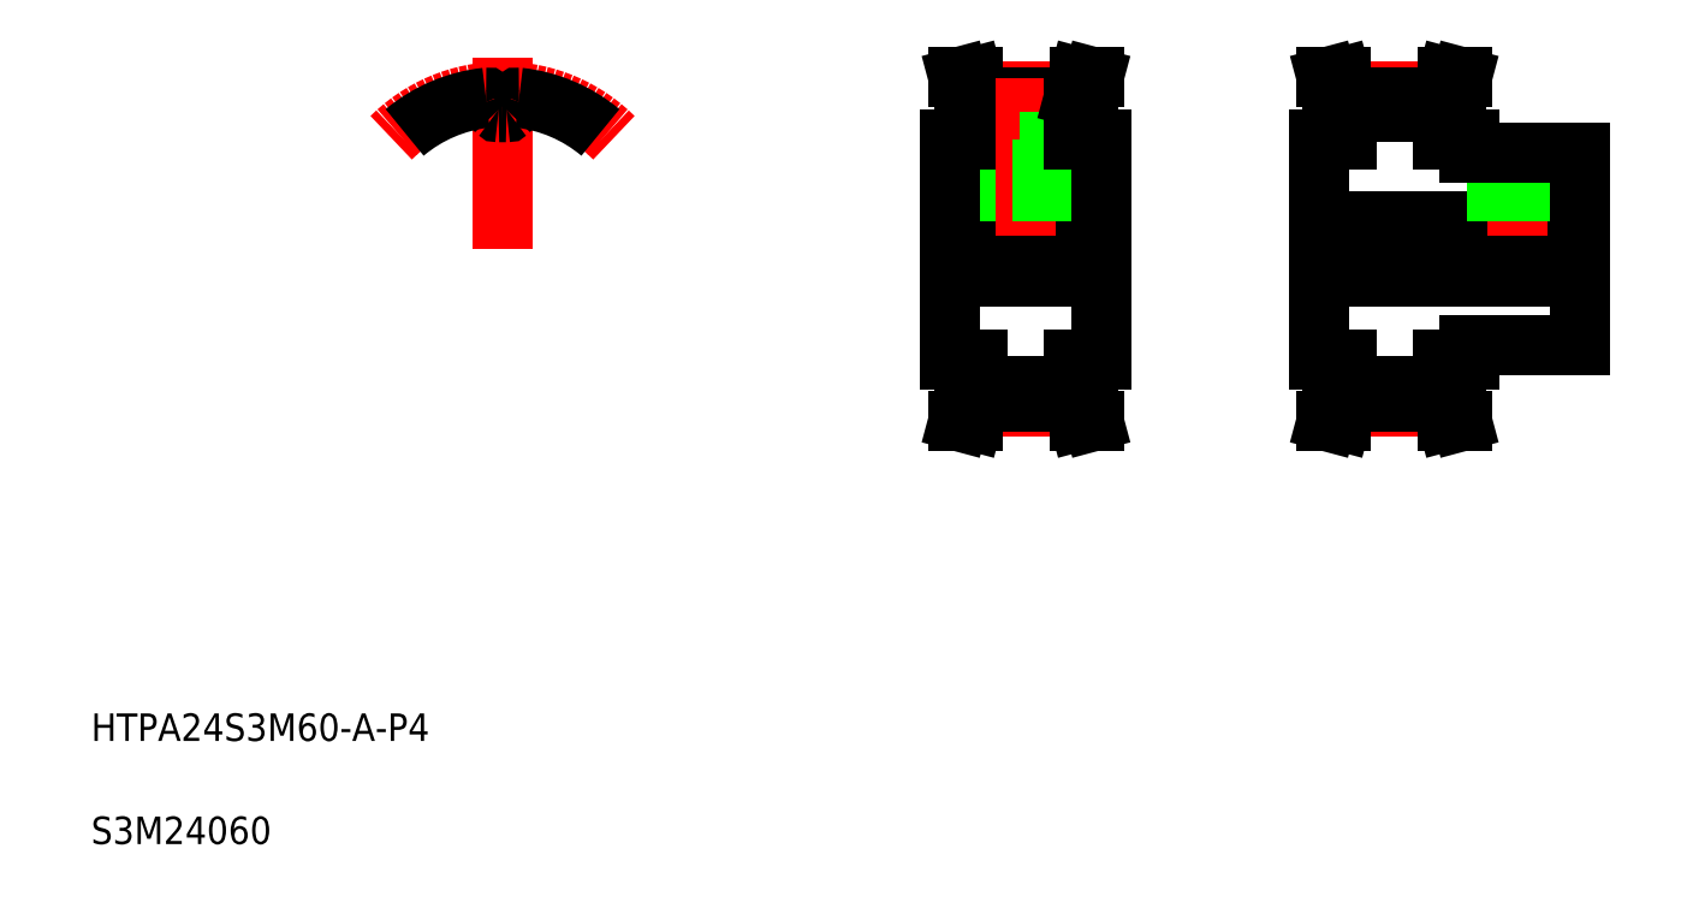
<metadata>
{"format":"dxf","ext":"dxf","renderer":"ezdxf+matplotlib","layout":"modelspace","background":"white","min_lineweight":24,"dpi":150}
</metadata>
<code>
0
SECTION
2
ENTITIES
0
LINE
8
CENTER
10
92.8
20
48.27
30
0
11
114.8
21
48.27
31
0
0
LINE
8
0
10
103.3
20
56.27
30
0
11
105.3
21
56.27
31
0
0
LINE
8
0
10
103.3
20
40.27
30
0
11
105.3
21
40.27
31
0
0
LINE
8
0
10
94.3
20
46.27
30
0
11
113.3
21
46.27
31
0
0
LINE
8
0
10
94.3
20
50.27
30
0
11
113.3
21
50.27
31
0
0
TEXT
8
0
10
5
20
12.5
30
0
40
2
1
HTPA24S3M60-A-P4
0
TEXT
8
0
10
5
20
5
30
0
40
2
1
S3M24060
0
LINE
8
CENTER
10
66.01
20
48.27
30
0
11
80.01
21
48.27
31
0
0
LINE
8
CENTER
10
69.51
20
36.81
30
0
11
76.51
21
36.81
31
0
0
LINE
8
CENTER
10
69.51
20
59.73
30
0
11
76.51
21
59.73
31
0
0
LINE
8
0
10
69.51
20
58.24
30
0
11
76.51
21
58.24
31
0
0
LINE
8
0
10
69.51
20
38.3
30
0
11
76.51
21
38.3
31
0
0
LINE
8
0
10
71.26
20
56.27
30
0
11
74.76
21
56.27
31
0
0
LINE
8
0
10
67.51
20
50.27
30
0
11
78.51
21
50.27
31
0
0
LINE
8
0
10
67.51
20
46.27
30
0
11
78.51
21
46.27
31
0
0
LINE
8
0
10
69.51
20
59.35
30
0
11
76.51
21
59.35
31
0
0
LINE
8
0
10
69.51
20
37.19
30
0
11
76.51
21
37.19
31
0
0
LINE
8
0
10
71.78
20
50.27
30
0
11
71.78
21
56.27
31
0
0
LINE
8
0
10
71.51
20
50.27
30
0
11
71.51
21
56.27
31
0
0
LINE
8
0
10
67.51
20
40.27
30
0
11
67.51
21
56.27
31
0
0
LINE
8
0
10
69.51
20
37.19
30
0
11
69.51
21
40.27
31
0
0
LINE
8
0
10
68.51
20
40.27
30
0
11
68.51
21
37.32
31
0
0
LINE
8
0
10
68.51
20
37.32
30
0
11
68.09
21
35.77
31
0
0
LINE
8
0
10
69.51
20
37.19
30
0
11
69.13
21
35.77
31
0
0
LINE
8
0
10
68.09
20
35.77
30
0
11
69.13
21
35.77
31
0
0
LINE
8
0
10
67.51
20
40.27
30
0
11
69.51
21
40.27
31
0
0
LINE
8
0
10
71.26
20
56.27
30
0
11
71.26
21
58.24
31
0
0
LINE
8
0
10
69.51
20
56.27
30
0
11
69.51
21
59.35
31
0
0
LINE
8
0
10
68.51
20
56.27
30
0
11
68.51
21
59.21
31
0
0
LINE
8
0
10
67.51
20
56.27
30
0
11
69.51
21
56.27
31
0
0
LINE
8
0
10
68.51
20
59.21
30
0
11
68.09
21
60.77
31
0
0
LINE
8
0
10
69.51
20
59.35
30
0
11
69.13
21
60.77
31
0
0
LINE
8
0
10
68.09
20
60.77
30
0
11
69.13
21
60.77
31
0
0
LINE
8
CENTER
10
73.01
20
49.27
30
0
11
73.01
21
60.73
31
0
0
LINE
8
0
10
74.51
20
50.27
30
0
11
74.51
21
56.27
31
0
0
LINE
8
0
10
74.23
20
50.27
30
0
11
74.23
21
56.27
31
0
0
LINE
8
0
10
78.51
20
40.27
30
0
11
78.51
21
56.27
31
0
0
LINE
8
0
10
94.3
20
40.27
30
0
11
94.3
21
56.27
31
0
0
LINE
8
0
10
77.51
20
40.27
30
0
11
77.51
21
37.32
31
0
0
LINE
8
0
10
76.51
20
37.19
30
0
11
76.51
21
40.27
31
0
0
LINE
8
0
10
77.51
20
37.32
30
0
11
77.92
21
35.77
31
0
0
LINE
8
0
10
76.51
20
37.19
30
0
11
76.89
21
35.77
31
0
0
LINE
8
0
10
77.92
20
35.77
30
0
11
76.89
21
35.77
31
0
0
LINE
8
0
10
76.51
20
40.27
30
0
11
78.51
21
40.27
31
0
0
LINE
8
0
10
104.3
20
40.27
30
0
11
104.3
21
37.32
31
0
0
LINE
8
0
10
95.3
20
40.27
30
0
11
95.3
21
37.32
31
0
0
LINE
8
0
10
103.3
20
37.19
30
0
11
103.3
21
40.27
31
0
0
LINE
8
0
10
96.3
20
37.19
30
0
11
96.3
21
40.27
31
0
0
LINE
8
CENTER
10
96.3
20
36.81
30
0
11
103.3
21
36.81
31
0
0
LINE
8
0
10
96.3
20
38.3
30
0
11
103.3
21
38.3
31
0
0
LINE
8
0
10
96.3
20
37.19
30
0
11
103.3
21
37.19
31
0
0
LINE
8
0
10
96.3
20
37.19
30
0
11
95.92
21
35.77
31
0
0
LINE
8
0
10
95.3
20
37.32
30
0
11
94.88
21
35.77
31
0
0
LINE
8
0
10
94.88
20
35.77
30
0
11
95.92
21
35.77
31
0
0
LINE
8
0
10
103.3
20
37.19
30
0
11
103.7
21
35.77
31
0
0
LINE
8
0
10
104.3
20
37.32
30
0
11
104.7
21
35.77
31
0
0
LINE
8
0
10
104.7
20
35.77
30
0
11
103.7
21
35.77
31
0
0
LINE
8
0
10
94.3
20
40.27
30
0
11
96.3
21
40.27
31
0
0
LINE
8
0
10
74.76
20
56.27
30
0
11
74.76
21
58.24
31
0
0
LINE
8
0
10
77.51
20
56.27
30
0
11
77.51
21
59.21
31
0
0
LINE
8
0
10
76.51
20
56.27
30
0
11
76.51
21
59.35
31
0
0
LINE
8
0
10
76.51
20
56.27
30
0
11
78.51
21
56.27
31
0
0
LINE
8
0
10
77.51
20
59.21
30
0
11
77.92
21
60.77
31
0
0
LINE
8
0
10
76.51
20
59.35
30
0
11
76.89
21
60.77
31
0
0
LINE
8
0
10
77.92
20
60.77
30
0
11
76.89
21
60.77
31
0
0
LINE
8
CENTER
10
96.3
20
59.73
30
0
11
103.3
21
59.73
31
0
0
LINE
8
0
10
96.3
20
58.24
30
0
11
103.3
21
58.24
31
0
0
LINE
8
0
10
96.3
20
59.35
30
0
11
103.3
21
59.35
31
0
0
LINE
8
0
10
95.3
20
56.27
30
0
11
95.3
21
59.21
31
0
0
LINE
8
0
10
96.3
20
56.27
30
0
11
96.3
21
59.35
31
0
0
LINE
8
0
10
94.3
20
56.27
30
0
11
96.3
21
56.27
31
0
0
LINE
8
0
10
95.3
20
59.21
30
0
11
94.88
21
60.77
31
0
0
LINE
8
0
10
96.3
20
59.35
30
0
11
95.92
21
60.77
31
0
0
LINE
8
0
10
94.88
20
60.77
30
0
11
95.92
21
60.77
31
0
0
LINE
8
0
10
104.3
20
56.27
30
0
11
104.3
21
59.21
31
0
0
LINE
8
0
10
103.3
20
56.27
30
0
11
103.3
21
59.35
31
0
0
LINE
8
0
10
104.3
20
59.21
30
0
11
104.7
21
60.77
31
0
0
LINE
8
0
10
103.3
20
59.35
30
0
11
103.7
21
60.77
31
0
0
LINE
8
0
10
104.7
20
60.77
30
0
11
103.7
21
60.77
31
0
0
LINE
8
CENTER
10
108.8
20
49.27
30
0
11
108.8
21
56.27
31
0
0
LINE
8
0
10
107.3
20
50.27
30
0
11
107.3
21
55.27
31
0
0
LINE
8
0
10
107.6
20
50.27
30
0
11
107.6
21
55.27
31
0
0
LINE
8
0
10
110
20
50.27
30
0
11
110
21
55.27
31
0
0
LINE
8
0
10
110.3
20
50.27
30
0
11
110.3
21
55.27
31
0
0
LINE
8
0
10
113.3
20
41.27
30
0
11
113.3
21
55.27
31
0
0
LINE
8
0
10
105.3
20
41.27
30
0
11
113.3
21
41.27
31
0
0
LINE
8
0
10
105.3
20
40.27
30
0
11
105.3
21
41.27
31
0
0
LINE
8
0
10
113.3
20
44.77
30
0
11
113.3
21
44.77
31
0
0
LINE
8
0
10
113.3
20
48.27
30
0
11
113.3
21
48.27
31
0
0
LINE
8
0
10
105.3
20
55.27
30
0
11
113.3
21
55.27
31
0
0
LINE
8
0
10
105.3
20
55.27
30
0
11
105.3
21
56.27
31
0
0
LINE
8
CENTER
10
34.93
20
48.27
30
0
11
34.93
21
62.21
31
0
0
ARC
8
CENTER
10
34.93
20
48.27
30
0
40
11.46
50
45
51
135
0
ARC
8
0
10
34.93
20
48.27
30
0
40
11.08
50
96.24
51
130
0
ARC
8
0
10
34.93
20
48.27
30
0
40
9.969
50
88.29
51
90
0
ARC
8
0
10
33.95
20
59.68
30
0
40
1.975
50
314.4
51
342.4
0
ARC
8
0
10
36.1
20
59
30
0
40
0.28
50
83.76
51
162.4
0
ARC
8
0
10
35.23
20
58.38
30
0
40
0.15
50
268.3
51
314.4
0
ARC
8
0
10
33.75
20
59
30
0
40
0.28
50
17.64
51
96.24
0
ARC
8
0
10
34.63
20
58.38
30
0
40
0.15
50
225.6
51
271.7
0
ARC
8
0
10
35.9
20
59.68
30
0
40
1.975
50
197.6
51
225.6
0
ARC
8
0
10
34.93
20
48.27
30
0
40
9.969
50
90
51
91.71
0
ARC
8
0
10
34.93
20
48.27
30
0
40
11.08
50
50
51
83.76
0
ENDSEC
0
EOF

</code>
